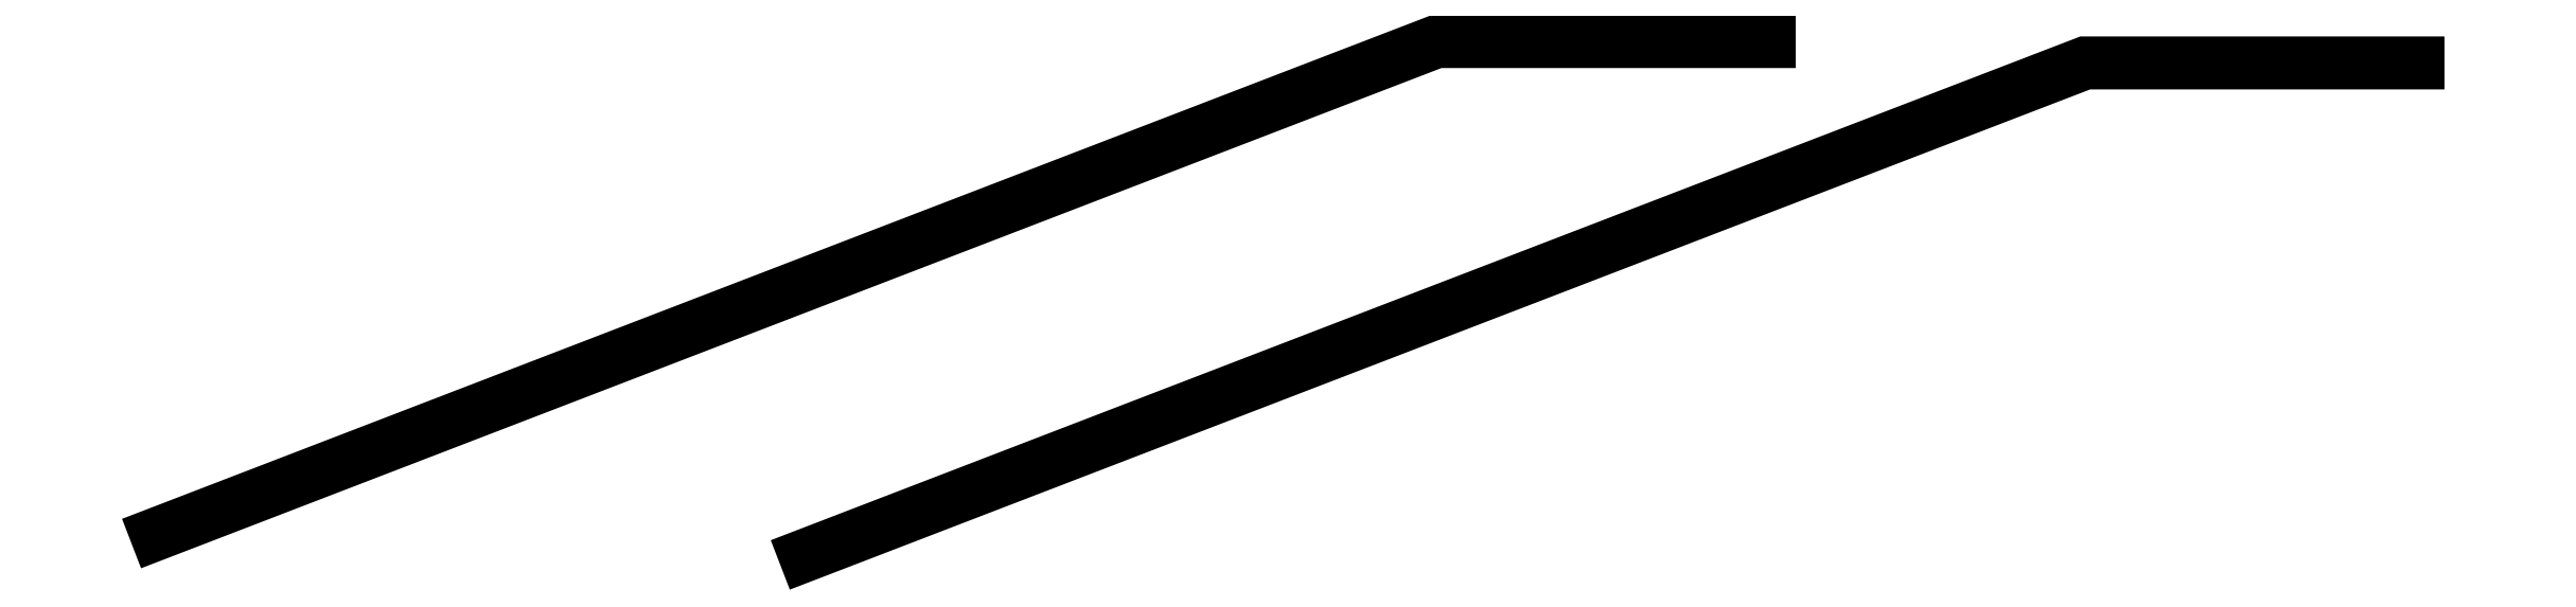
<metadata>
{"format":"dxf","ext":"dxf","renderer":"ezdxf+matplotlib","layout":"modelspace","background":"white","min_lineweight":24,"dpi":150}
</metadata>
<code>
0
SECTION
2
ENTITIES
0
LWPOLYLINE
8
0
90
        3
70
     0
43
0
10
45.94
20
49.1
10
275.6
20
137.5
10
338.9
20
137.5
0
LWPOLYLINE
8
0
90
        3
70
     0
43
0
10
160.1
20
45.34
10
389.8
20
133.8
10
453.1
20
133.8
0
ENDSEC
0
EOF

</code>
